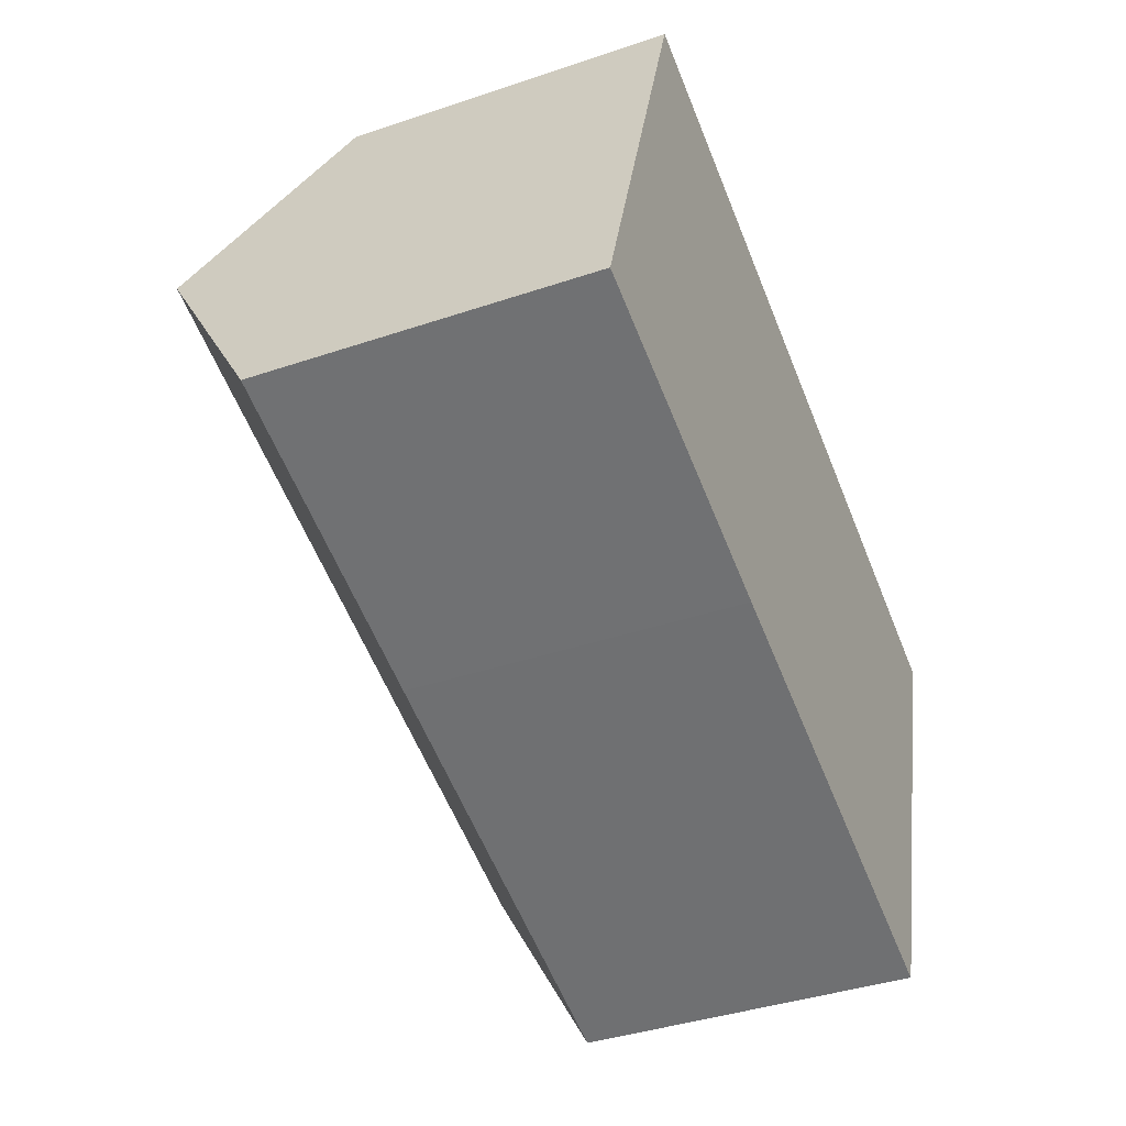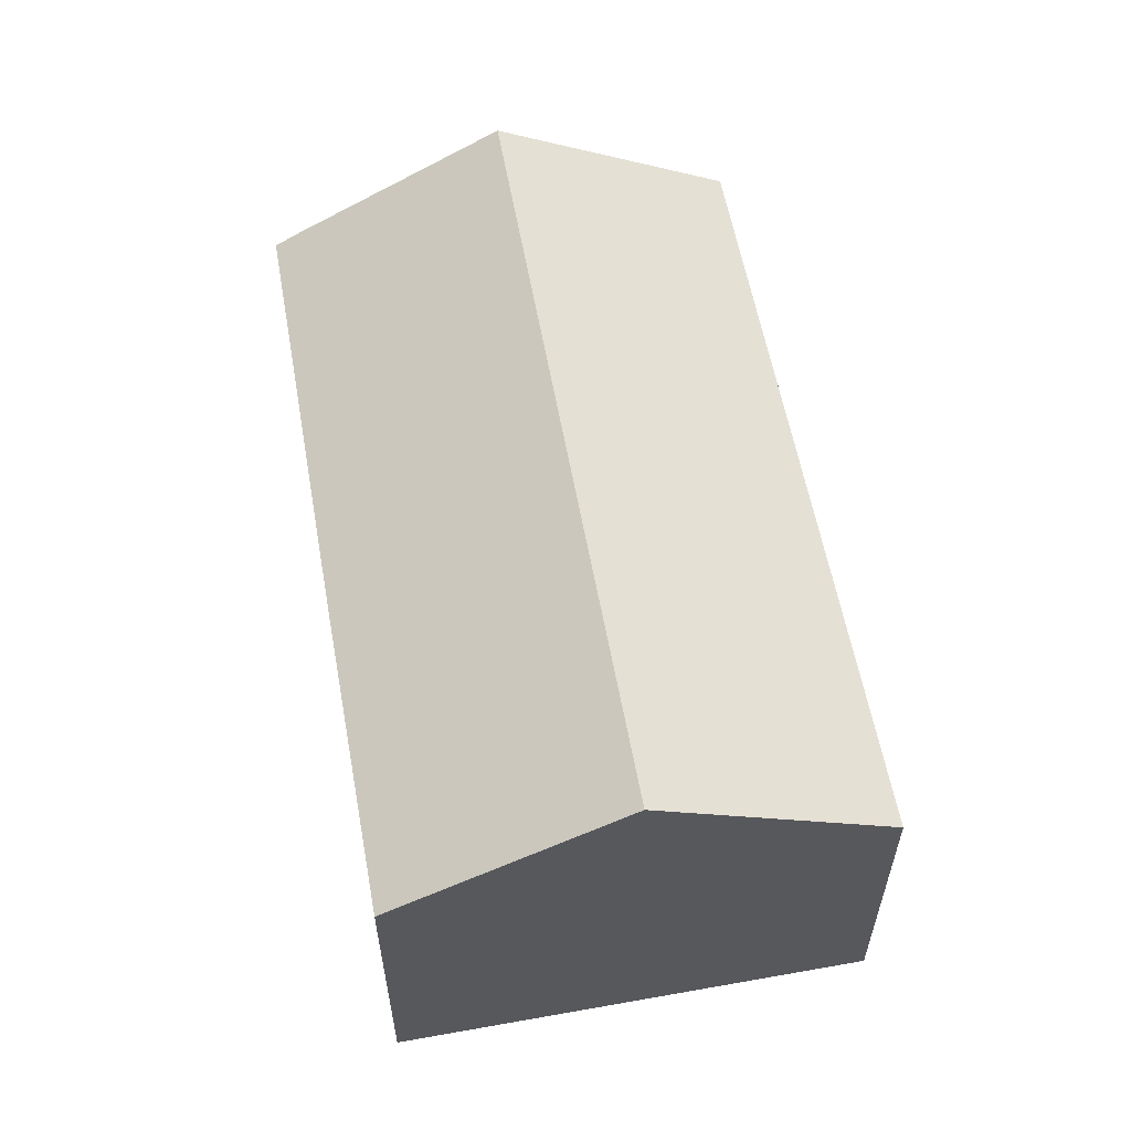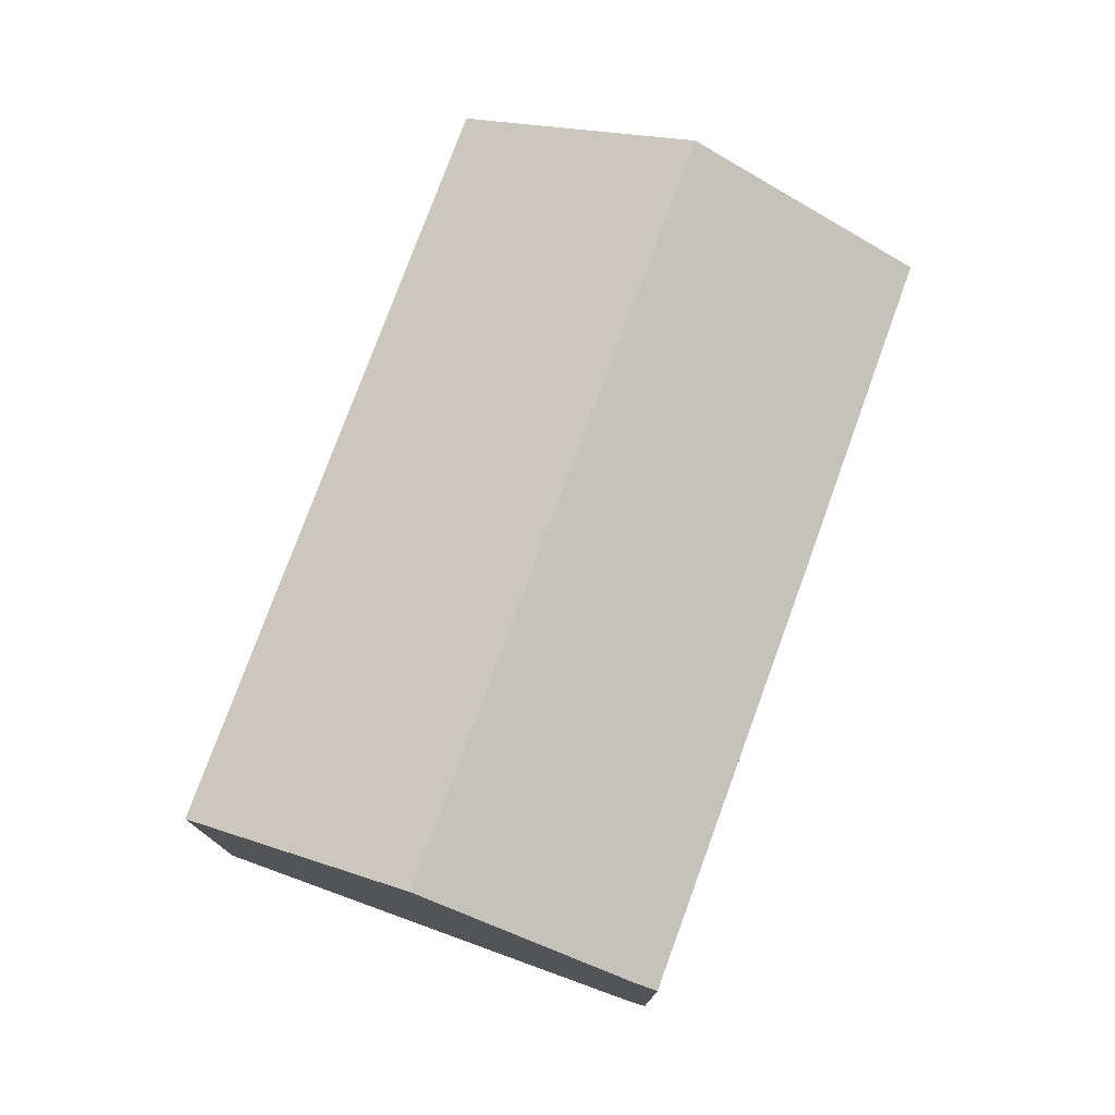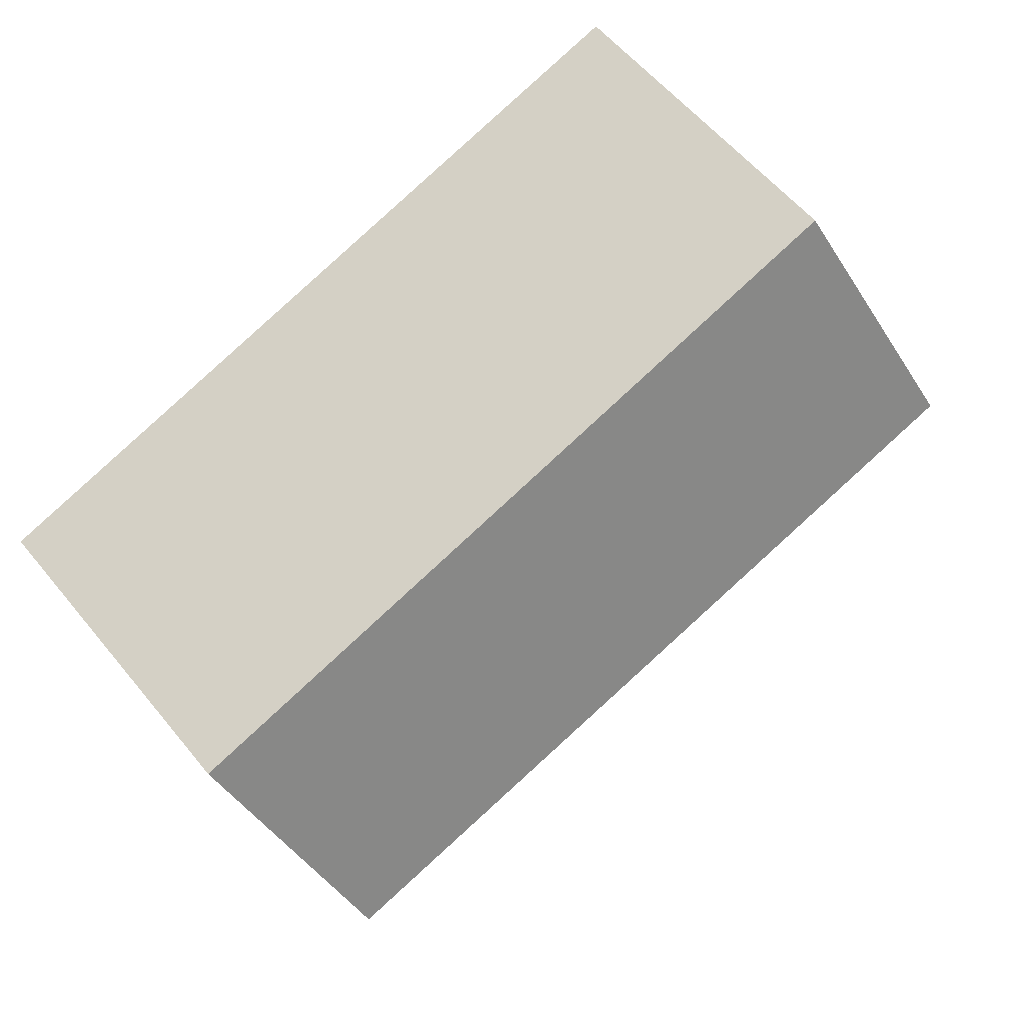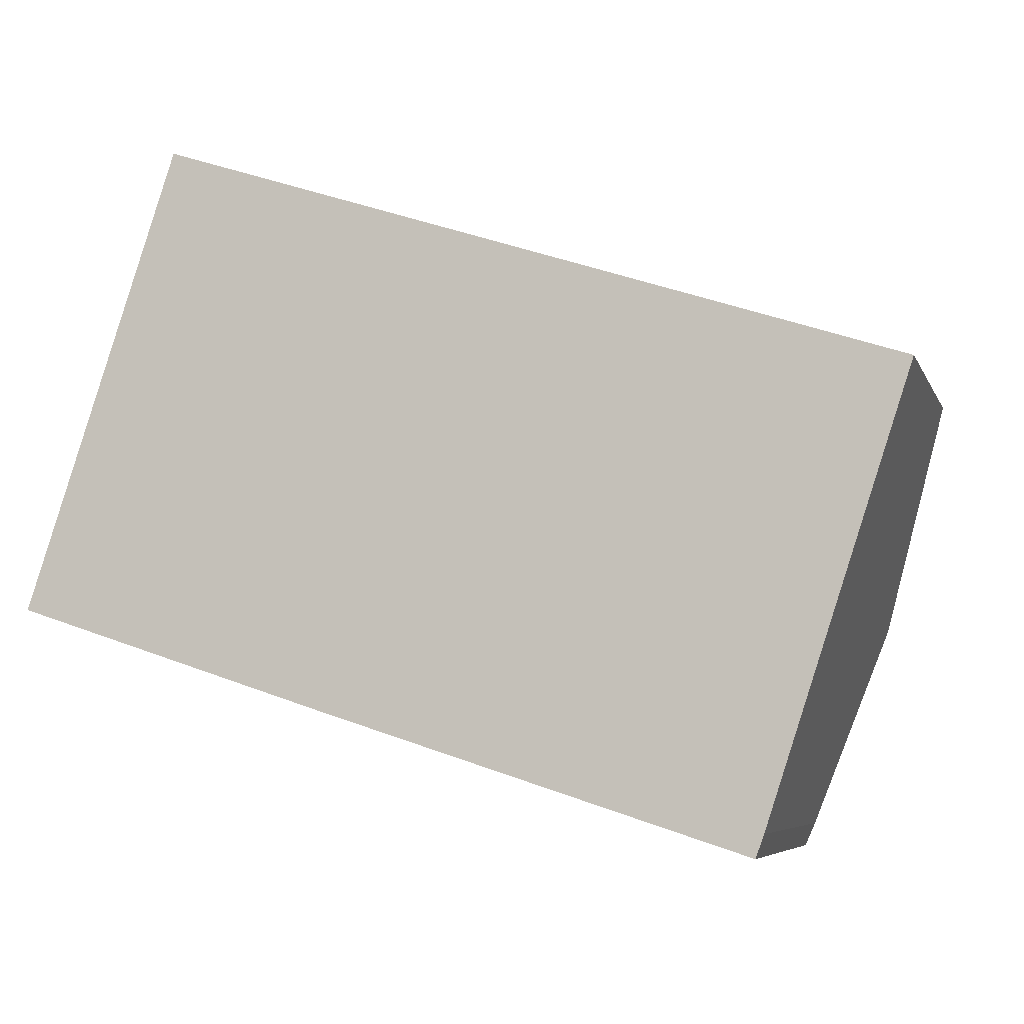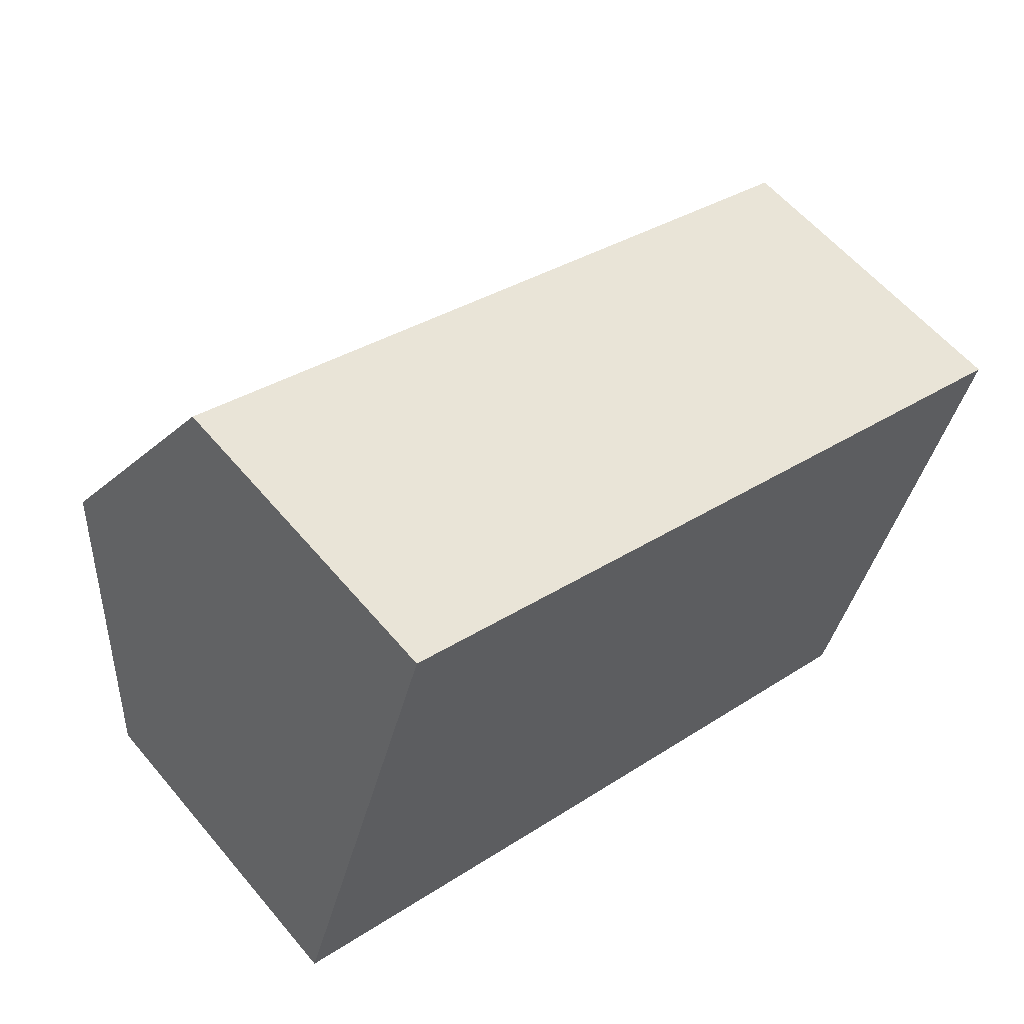
<metadata>
{"format":"obj","ext":"obj","renderer":"f3d","projection":"perspective","resolution":1024,"background":"white","views":[{"elev":-39.3,"azim":-67.1,"up":"+Z"},{"elev":58.7,"azim":-82.2,"up":"+Y"},{"elev":76.4,"azim":128.1,"up":"+Y"},{"elev":58.0,"azim":141.1,"up":"+Z"},{"elev":-6.2,"azim":15.5,"up":"+Z"},{"elev":58.7,"azim":-39.7,"up":"+Z"}]}
</metadata>
<code>
v  1.598 9.656 4.858
v  6.652 6.898 -2.187
v  0 6.915 4.234e-16
v  17.26 9.656 -0.217
v  15.64 6.906 -5.084
v  15.82 7.181 -4.603
v  18.86 6.922 4.628
v  3.214 6.883 9.772
v  0 0 0
v  1.598 -2.975e-16 4.858
v  3.214 -5.984e-16 9.772
v  18.86 -2.834e-16 4.628
v  15.82 2.819e-16 -4.603
v  17.26 1.329e-17 -0.217
v  15.64 3.113e-16 -5.084
v  6.652 1.339e-16 -2.187
g defaultobject
f 1 2 3
f 2 1 4
f 2 4 5
f 5 4 6
f 7 1 8
f 1 7 4
f 9 1 3
f 1 9 8
f 8 9 10
f 8 10 11
f 8 12 7
f 12 8 11
f 12 4 7
f 4 12 6
f 6 12 13
f 13 12 14
f 13 5 6
f 5 13 15
f 15 2 5
f 2 15 16
f 2 16 3
f 3 16 9
f 16 10 9
f 10 16 11
f 11 16 12
f 12 16 15
f 12 15 13
f 12 13 14

</code>
